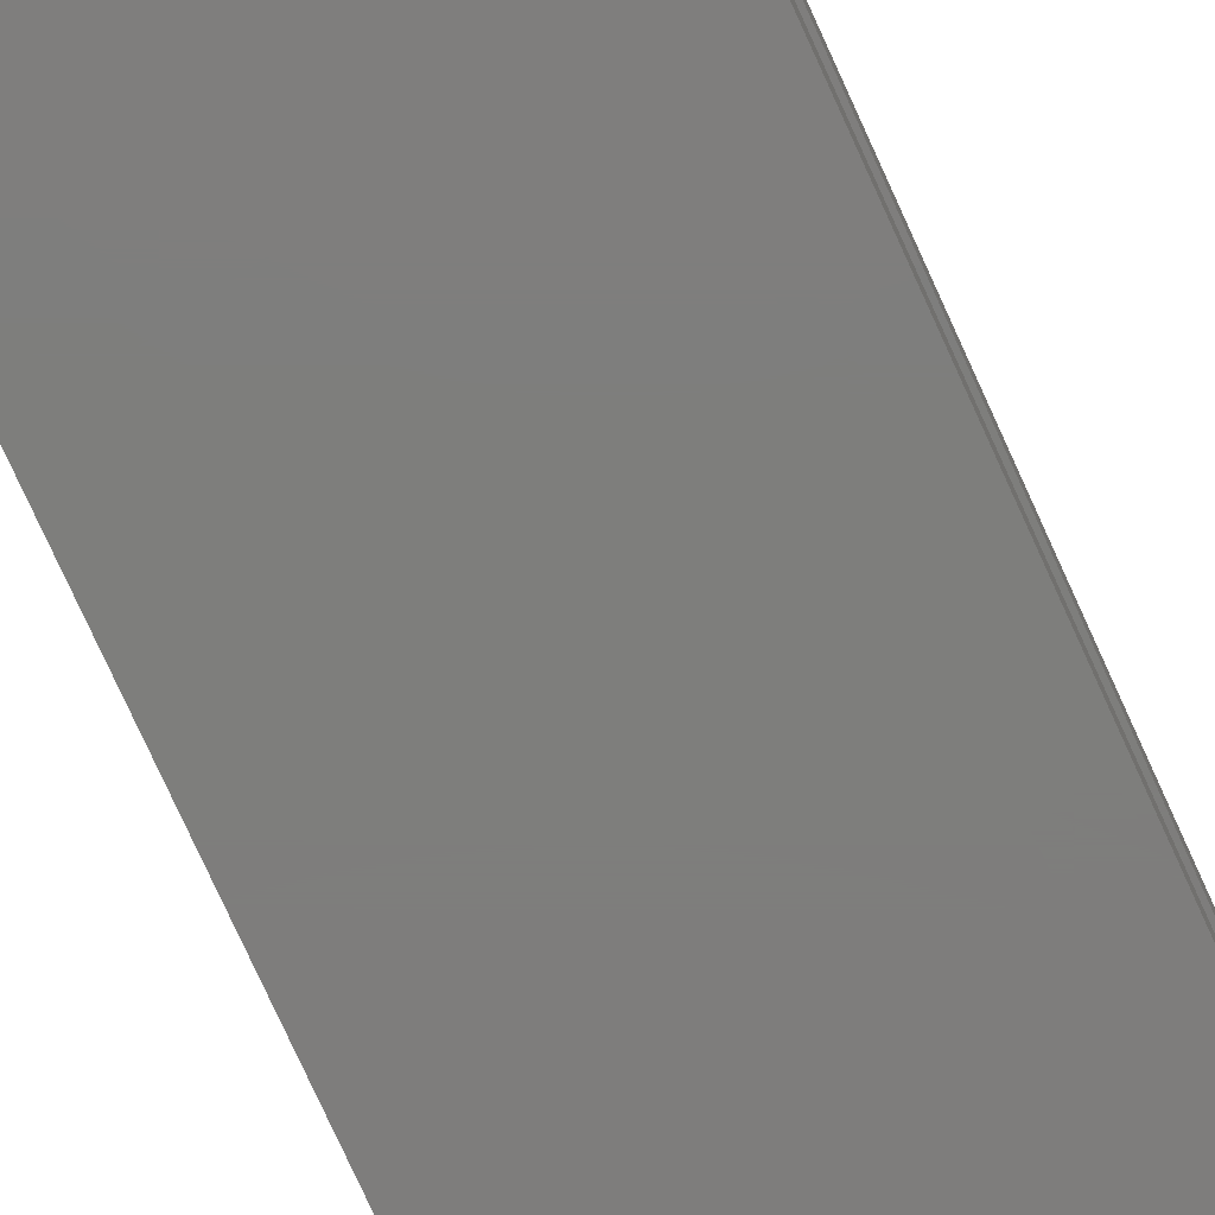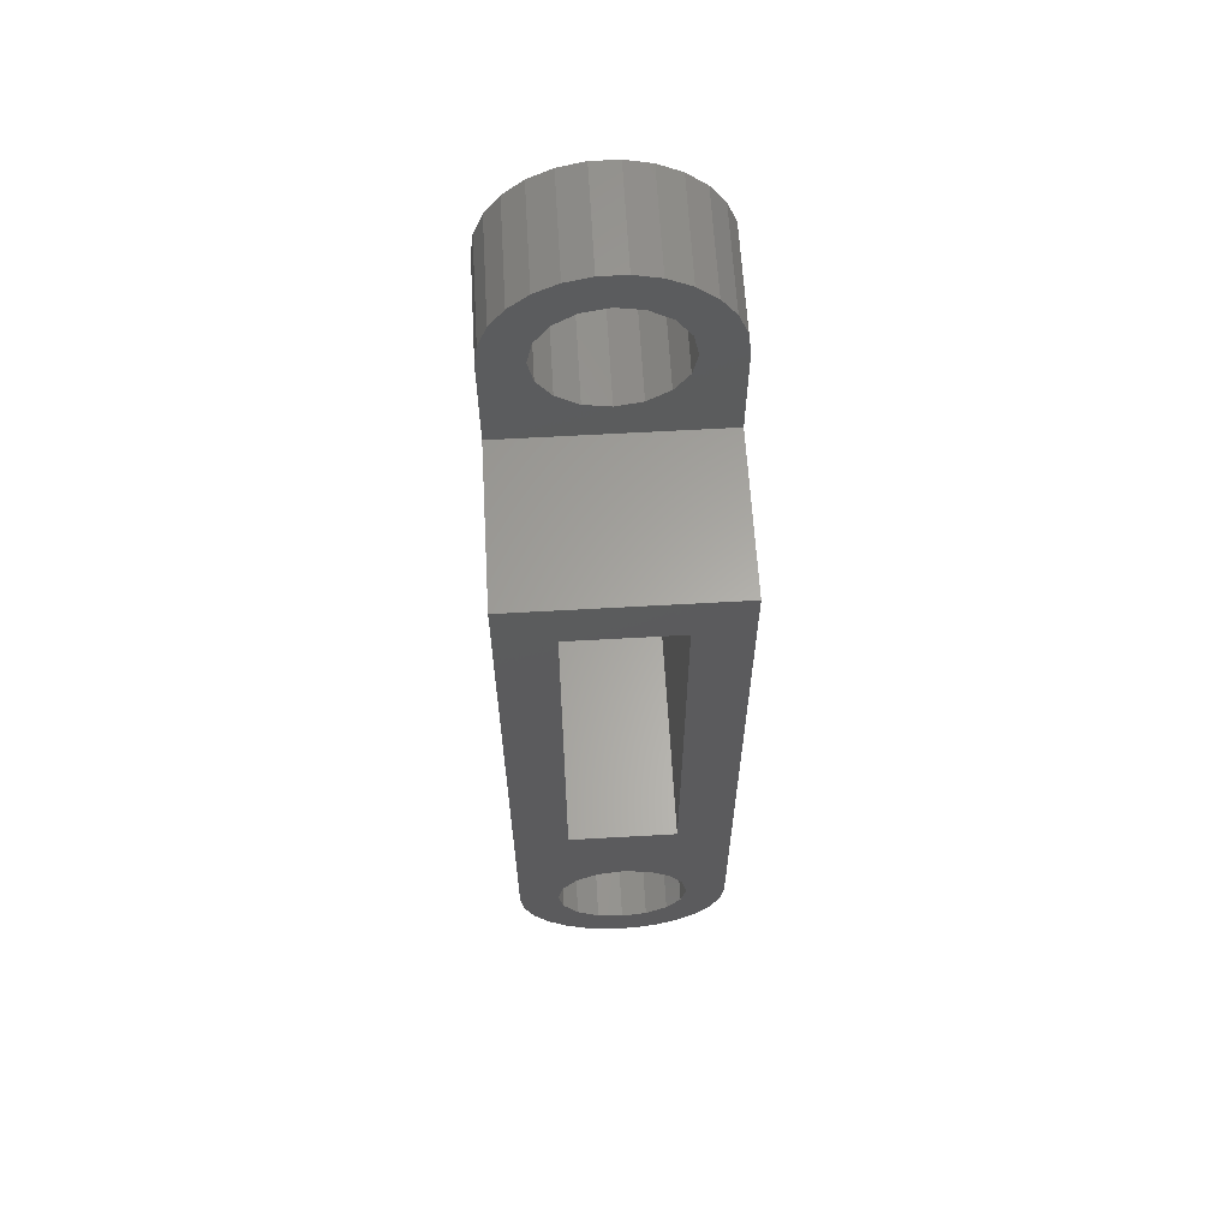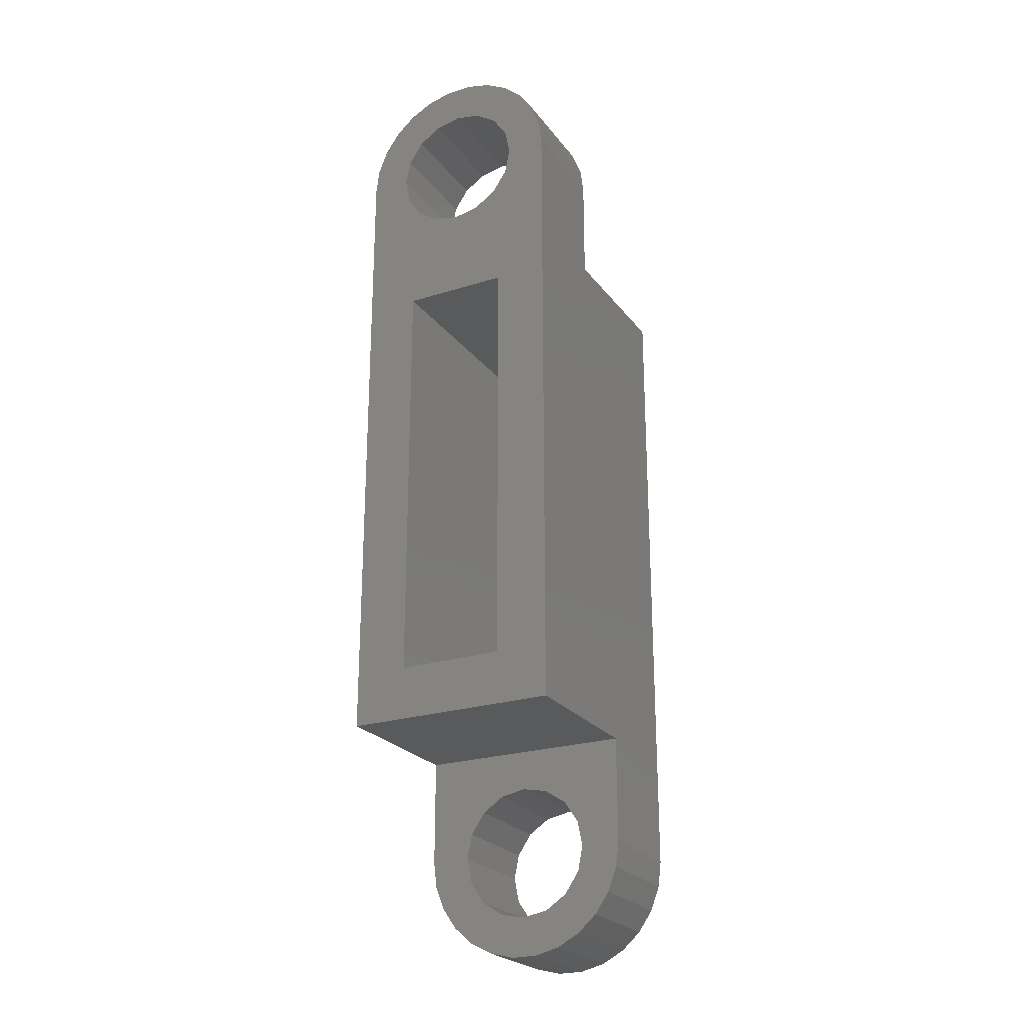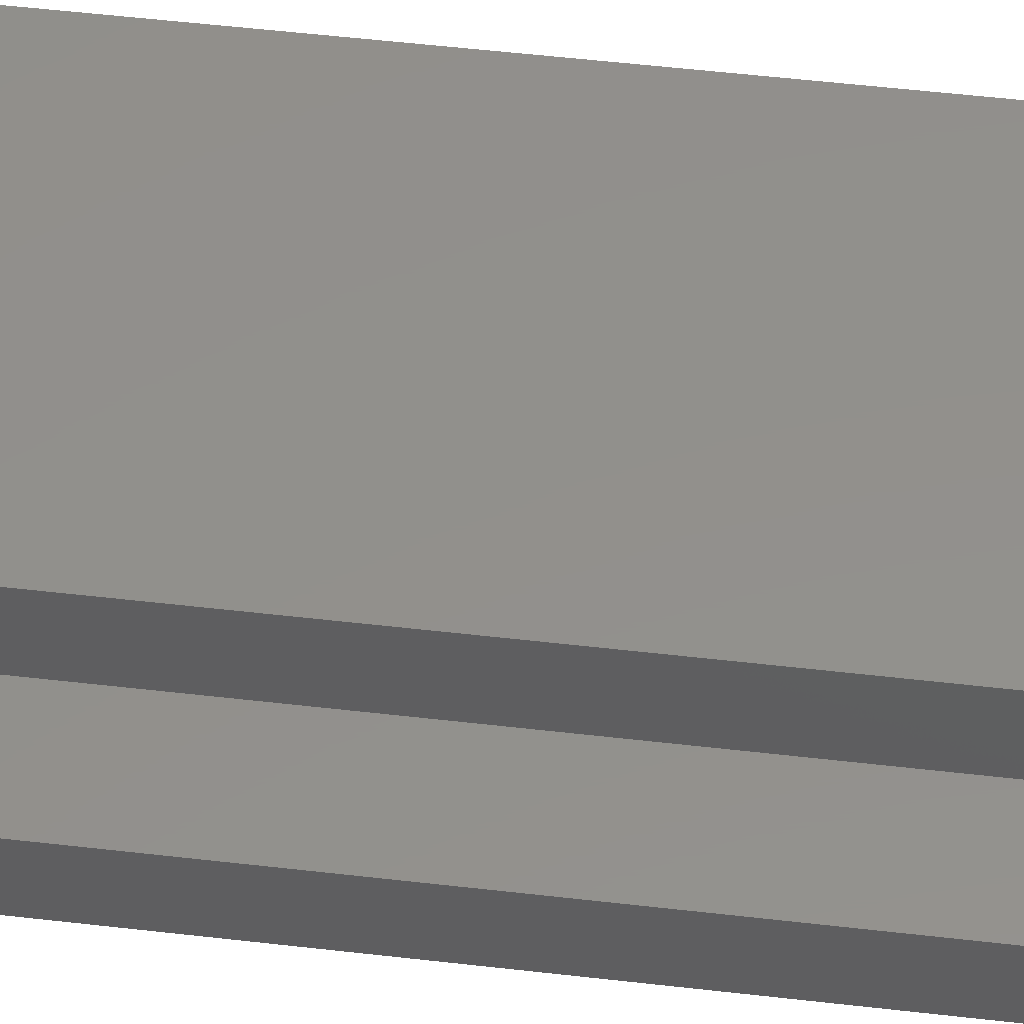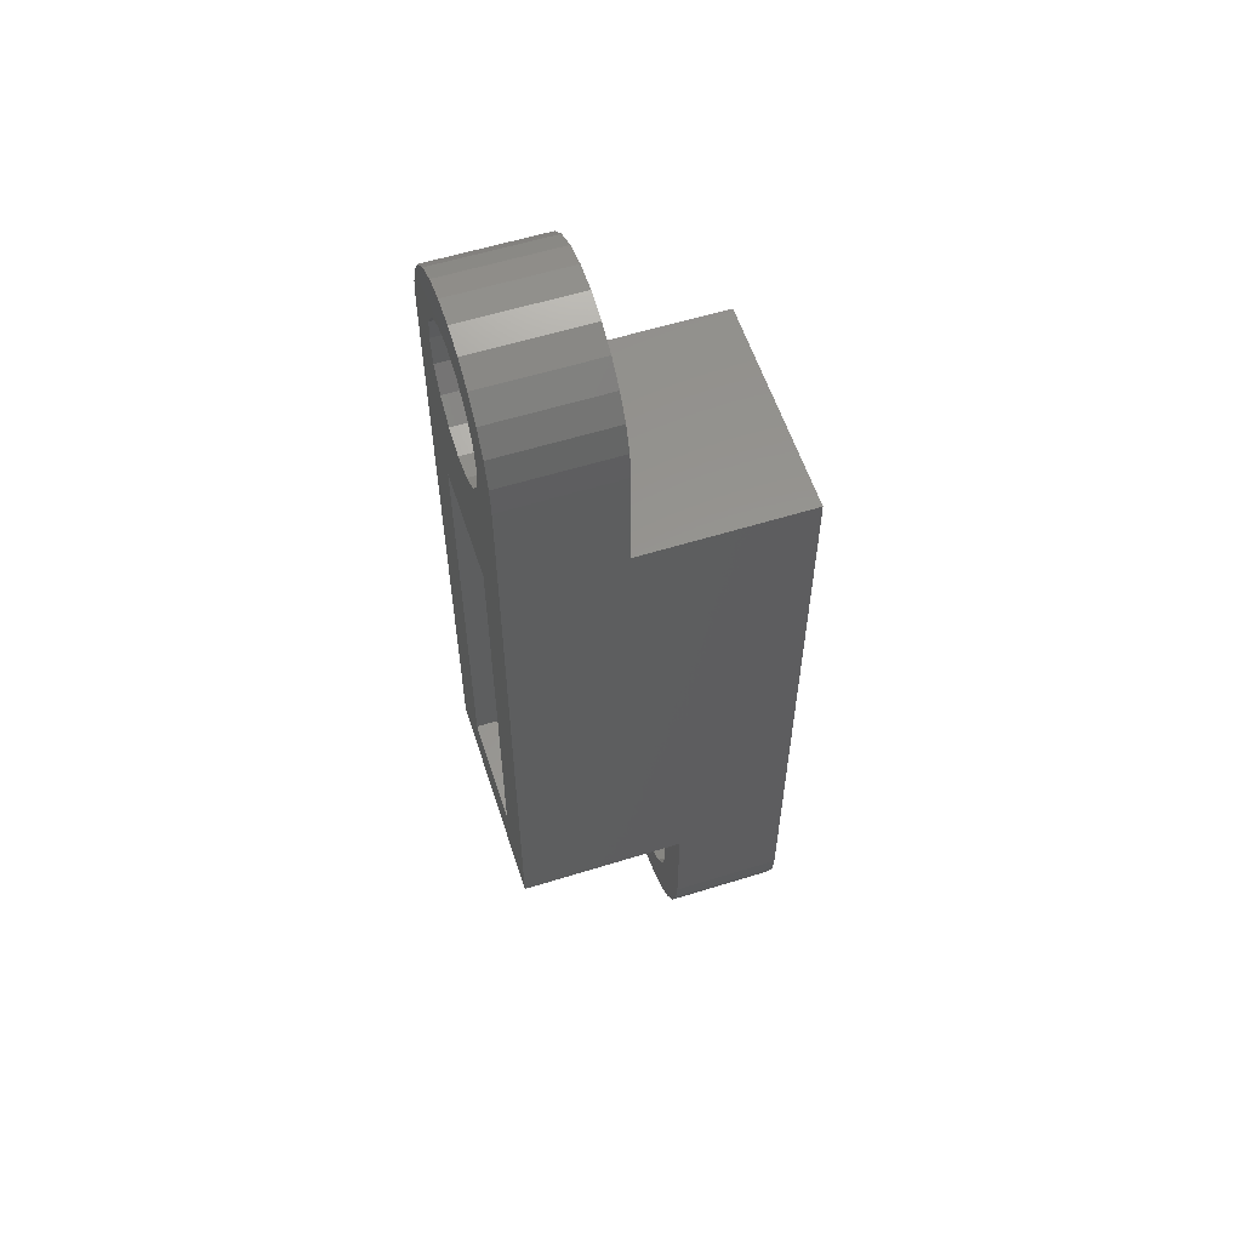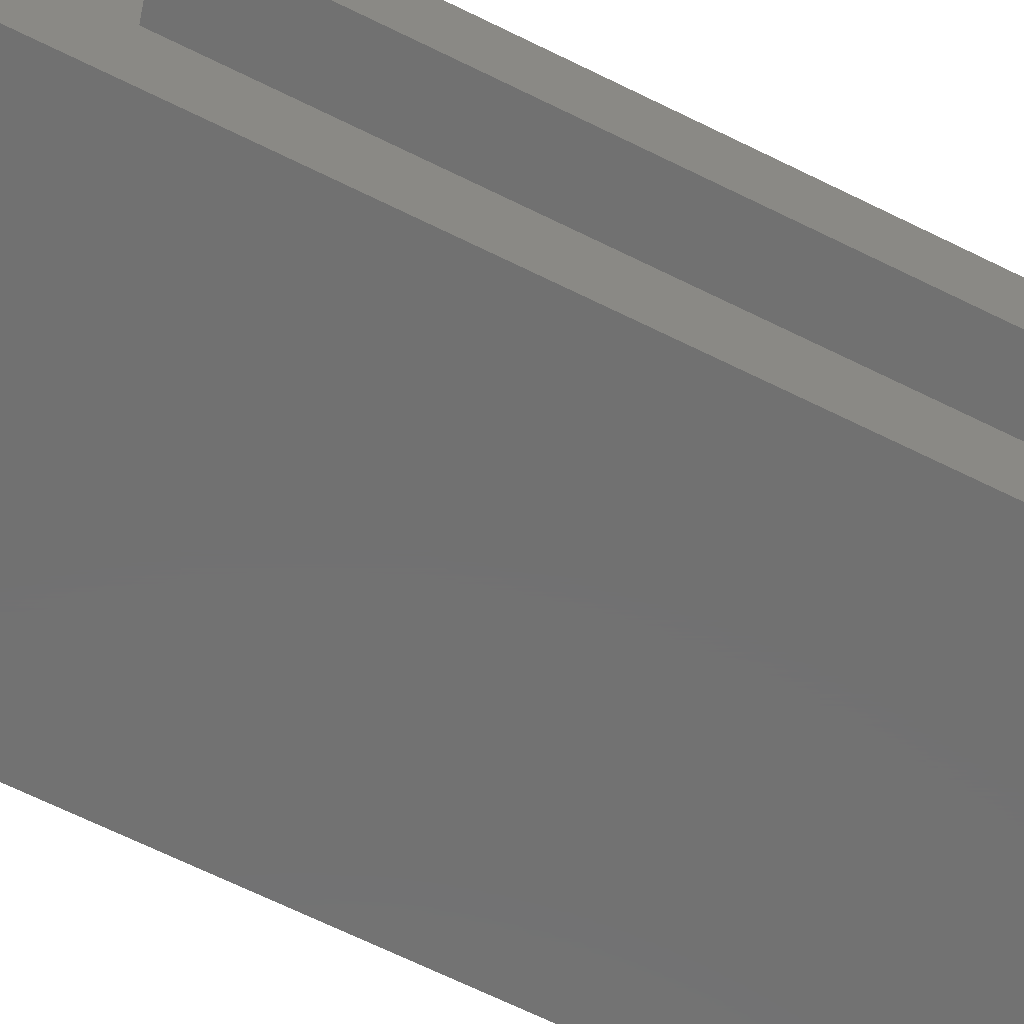
<metadata>
{"format":"stl","ext":"stl","renderer":"f3d","projection":"perspective","resolution":1024,"background":"white","views":[{"elev":-77.6,"azim":24.5,"up":"+Z"},{"elev":62.3,"azim":86.7,"up":"+Y"},{"elev":-24.0,"azim":-62.3,"up":"+Y"},{"elev":53.1,"azim":97.1,"up":"+Z"},{"elev":57.9,"azim":-17.9,"up":"+Y"},{"elev":-63.2,"azim":-117.1,"up":"+Z"}]}
</metadata>
<code>
# stl→obj: 148 verts, 304 faces
v 1.256e-15 51.72 0.9164
v 8 53.3 2.012
v 8 51.72 0.9164
v 1.062e-15 53.3 2.012
v -1.377e-15 49.91 15.77
v 8 48 16
v 8 49.91 15.77
v -1.419e-15 48 16
v 8 55.94 7.036
v -1.71e-16 55.94 8.964
v 8 55.94 8.964
v 1.71e-16 55.94 7.036
v 8.058e-16 54.58 3.455
v 8 54.58 3.455
v 8 55.48 5.163
v 5.03e-16 55.48 5.163
v 8 55.48 10.84
v -8.058e-16 54.58 12.54
v 8 54.58 12.54
v -5.03e-16 55.48 10.84
v -1.256e-15 51.72 15.08
v 8 51.72 15.08
v -1.062e-15 53.3 13.99
v 8 53.3 13.99
v 1.377e-15 49.91 0.2325
v 8 49.91 0.2325
v 8 52.62 9.913
v 8 53 8
v 8 52.62 6.087
v 8 51.54 11.54
v 8 49.91 12.62
v 8 48 13
v 8 46.09 12.62
v 8 40 16
v 8 43.38 9.913
v 8 43 8
v 8 44.46 11.54
v 8 51.54 4.464
v 8 49.91 3.381
v 8 48 3
v 8 48 1.776e-15
v 8 46.09 3.381
v 8 40 1.776e-15
v 8 44.46 4.464
v 8 43.38 6.087
v 1.419e-15 48 0
v 3.393e-16 52.62 6.087
v 0 53 8
v -3.393e-16 52.62 9.913
v 6.269e-16 51.54 4.464
v 8.191e-16 49.91 3.381
v 8.866e-16 48 3
v 8.191e-16 46.09 3.381
v 1.419e-15 40 0
v 0 40 8
v 3.393e-16 43.38 6.087
v 6.269e-16 44.46 4.464
v -6.269e-16 51.54 11.54
v -8.191e-16 49.91 12.62
v -8.866e-16 48 13
v -8.191e-16 46.09 12.62
v -1.419e-15 40 16
v -6.269e-16 44.46 11.54
v 0 43 8
v -3.393e-16 43.38 9.913
v 0 40 16
v 20 40 16
v 20 40 0
v 0 40 0
v 12 -13.3 2.012
v 20 -11.72 0.9164
v 20 -13.3 2.012
v 12 -11.72 0.9164
v 12 -8 16
v 20 -9.915 15.77
v 20 -8 16
v 12 -9.915 15.77
v 12 -15.94 7.036
v 20 -15.94 8.964
v 12 -15.94 8.964
v 20 -15.94 7.036
v 20 -14.58 3.455
v 12 -14.58 3.455
v 12 -15.48 5.163
v 20 -15.48 5.163
v 12 -15.48 10.84
v 20 -14.58 12.54
v 12 -14.58 12.54
v 20 -15.48 10.84
v 20 -11.72 15.08
v 12 -11.72 15.08
v 20 -13.3 13.99
v 12 -13.3 13.99
v 20 -9.915 0.2325
v 12 -9.915 0.2325
v 12 0 1.776e-15
v 12 -3 8
v 12 0 16
v 12 -3.381 6.087
v 12 -4.464 4.464
v 12 -6.087 3.381
v 12 -8 1.776e-15
v 12 -8 3
v 12 -9.913 3.381
v 12 -11.54 4.464
v 12 -12.62 6.087
v 12 -3.381 9.913
v 12 -4.464 11.54
v 12 -6.087 12.62
v 12 -8 13
v 12 -9.913 12.62
v 12 -11.54 11.54
v 12 -12.62 9.913
v 12 -13 8
v 12 9.151e-17 16
v 20 -8 0
v 20 -8.882e-16 16
v 20 -3 8
v 20 -8.882e-16 1.989e-32
v 20 -3.381 9.913
v 20 -4.464 11.54
v 20 -6.087 12.62
v 20 -8 13
v 20 -9.913 12.62
v 20 -11.54 11.54
v 20 -12.62 9.913
v 20 -3.381 6.087
v 20 -4.464 4.464
v 20 -6.087 3.381
v 20 -8 3
v 20 -9.913 3.381
v 20 -11.54 4.464
v 20 -12.62 6.087
v 20 -13 8
v 12.75 0 1.61e-15
v 12.75 0 16
v 0 36 4
v 0 36 12
v 0 4 4
v 0 0 0
v 0 4 12
v 0 0 16
v 20 0 16
v 20 36 12
v 20 4 12
v 20 4 4
v 20 36 4
v 20 0 0
f 1 2 3
f 2 1 4
f 5 6 7
f 6 5 8
f 9 10 11
f 10 9 12
f 2 13 14
f 13 2 4
f 15 12 9
f 12 15 16
f 17 18 19
f 18 17 20
f 21 7 22
f 7 21 5
f 19 23 24
f 23 19 18
f 25 3 26
f 3 25 1
f 14 16 15
f 16 14 13
f 27 11 17
f 11 28 9
f 27 17 19
f 29 9 28
f 30 19 24
f 9 29 15
f 15 29 14
f 11 27 28
f 30 24 22
f 19 30 27
f 31 22 7
f 22 31 30
f 32 7 6
f 7 32 31
f 6 33 32
f 34 33 6
f 35 34 36
f 37 34 35
f 33 34 37
f 38 14 29
f 14 38 2
f 2 38 3
f 39 3 38
f 3 39 26
f 40 26 39
f 40 41 26
f 42 41 40
f 43 42 44
f 43 36 34
f 42 43 41
f 45 43 44
f 36 43 45
f 23 22 24
f 22 23 21
f 11 20 17
f 20 11 10
f 46 26 41
f 26 46 25
f 47 12 16
f 12 48 10
f 47 16 13
f 49 10 48
f 50 13 4
f 10 49 20
f 20 49 18
f 12 47 48
f 50 4 1
f 13 50 47
f 51 1 25
f 1 51 50
f 52 25 46
f 25 52 51
f 46 53 52
f 54 53 46
f 55 56 54
f 57 54 56
f 53 54 57
f 58 18 49
f 18 58 23
f 23 58 21
f 59 21 58
f 21 59 5
f 60 5 59
f 60 8 5
f 61 8 60
f 62 61 63
f 56 55 64
f 64 55 65
f 62 65 55
f 65 62 63
f 61 62 8
f 8 34 6
f 34 8 62
f 54 41 43
f 41 54 46
f 62 55 66
f 66 34 62
f 67 43 34
f 68 43 67
f 43 68 54
f 55 54 69
f 39 52 40
f 52 39 51
f 32 59 31
f 59 32 60
f 47 28 48
f 28 47 29
f 38 51 39
f 51 38 50
f 45 64 36
f 64 45 56
f 36 65 35
f 65 36 64
f 48 27 49
f 27 48 28
f 31 58 30
f 58 31 59
f 49 30 58
f 30 49 27
f 61 32 33
f 32 61 60
f 35 63 37
f 63 35 65
f 63 33 37
f 33 63 61
f 50 29 47
f 29 50 38
f 53 44 42
f 44 53 57
f 44 56 45
f 56 44 57
f 52 42 40
f 42 52 53
f 70 71 72
f 71 70 73
f 74 75 76
f 75 74 77
f 78 79 80
f 79 78 81
f 70 82 83
f 82 70 72
f 84 81 78
f 81 84 85
f 86 87 88
f 87 86 89
f 77 90 75
f 90 77 91
f 88 92 93
f 92 88 87
f 73 94 71
f 94 73 95
f 83 85 84
f 85 83 82
f 96 97 98
f 96 99 97
f 96 100 99
f 96 101 100
f 102 101 96
f 102 103 101
f 95 103 102
f 103 95 104
f 73 104 95
f 104 73 105
f 70 105 73
f 83 105 70
f 105 83 106
f 107 98 97
f 108 98 107
f 109 98 108
f 74 109 110
f 109 74 98
f 77 110 111
f 110 77 74
f 91 111 112
f 111 91 77
f 88 112 113
f 80 113 114
f 112 93 91
f 84 106 83
f 78 106 84
f 112 88 93
f 106 78 114
f 113 86 88
f 80 114 78
f 113 80 86
f 74 115 98
f 91 92 90
f 92 91 93
f 80 89 86
f 89 80 79
f 95 116 94
f 116 95 102
f 117 118 119
f 117 120 118
f 117 121 120
f 117 122 121
f 76 122 117
f 76 123 122
f 75 123 76
f 123 75 124
f 90 124 75
f 124 90 125
f 92 125 90
f 87 125 92
f 125 87 126
f 127 119 118
f 128 119 127
f 129 119 128
f 116 129 130
f 129 116 119
f 94 130 131
f 130 94 116
f 71 131 132
f 131 71 94
f 82 132 133
f 81 133 134
f 132 72 71
f 89 126 87
f 79 126 89
f 132 82 72
f 126 79 134
f 133 85 82
f 81 134 79
f 133 81 85
f 115 76 117
f 76 115 74
f 116 135 119
f 102 135 116
f 135 102 96
f 117 135 136
f 135 117 119
f 117 136 115
f 103 131 130
f 131 103 104
f 111 123 124
f 123 111 110
f 133 114 134
f 114 133 106
f 104 132 131
f 132 104 105
f 99 118 97
f 118 99 127
f 97 120 107
f 120 97 118
f 134 113 126
f 113 134 114
f 112 124 125
f 124 112 111
f 126 112 125
f 112 126 113
f 110 122 123
f 122 110 109
f 107 121 108
f 121 107 120
f 109 121 122
f 121 109 108
f 132 106 133
f 106 132 105
f 100 129 128
f 129 100 101
f 100 127 99
f 127 100 128
f 101 130 129
f 130 101 103
f 137 55 69
f 138 55 137
f 69 139 137
f 139 140 141
f 140 139 69
f 55 138 66
f 141 66 138
f 141 142 66
f 142 141 140
f 67 136 143
f 34 136 67
f 136 34 115
f 142 115 34
f 142 34 66
f 115 142 98
f 67 144 68
f 67 145 144
f 145 143 146
f 143 145 67
f 147 68 144
f 146 68 147
f 146 148 68
f 148 146 143
f 148 54 68
f 140 54 148
f 54 140 69
f 142 96 98
f 96 140 135
f 140 96 142
f 135 143 136
f 135 148 143
f 148 135 140
f 141 144 145
f 144 141 138
f 137 146 147
f 146 137 139
f 146 141 145
f 141 146 139
f 137 144 138
f 144 137 147

</code>
